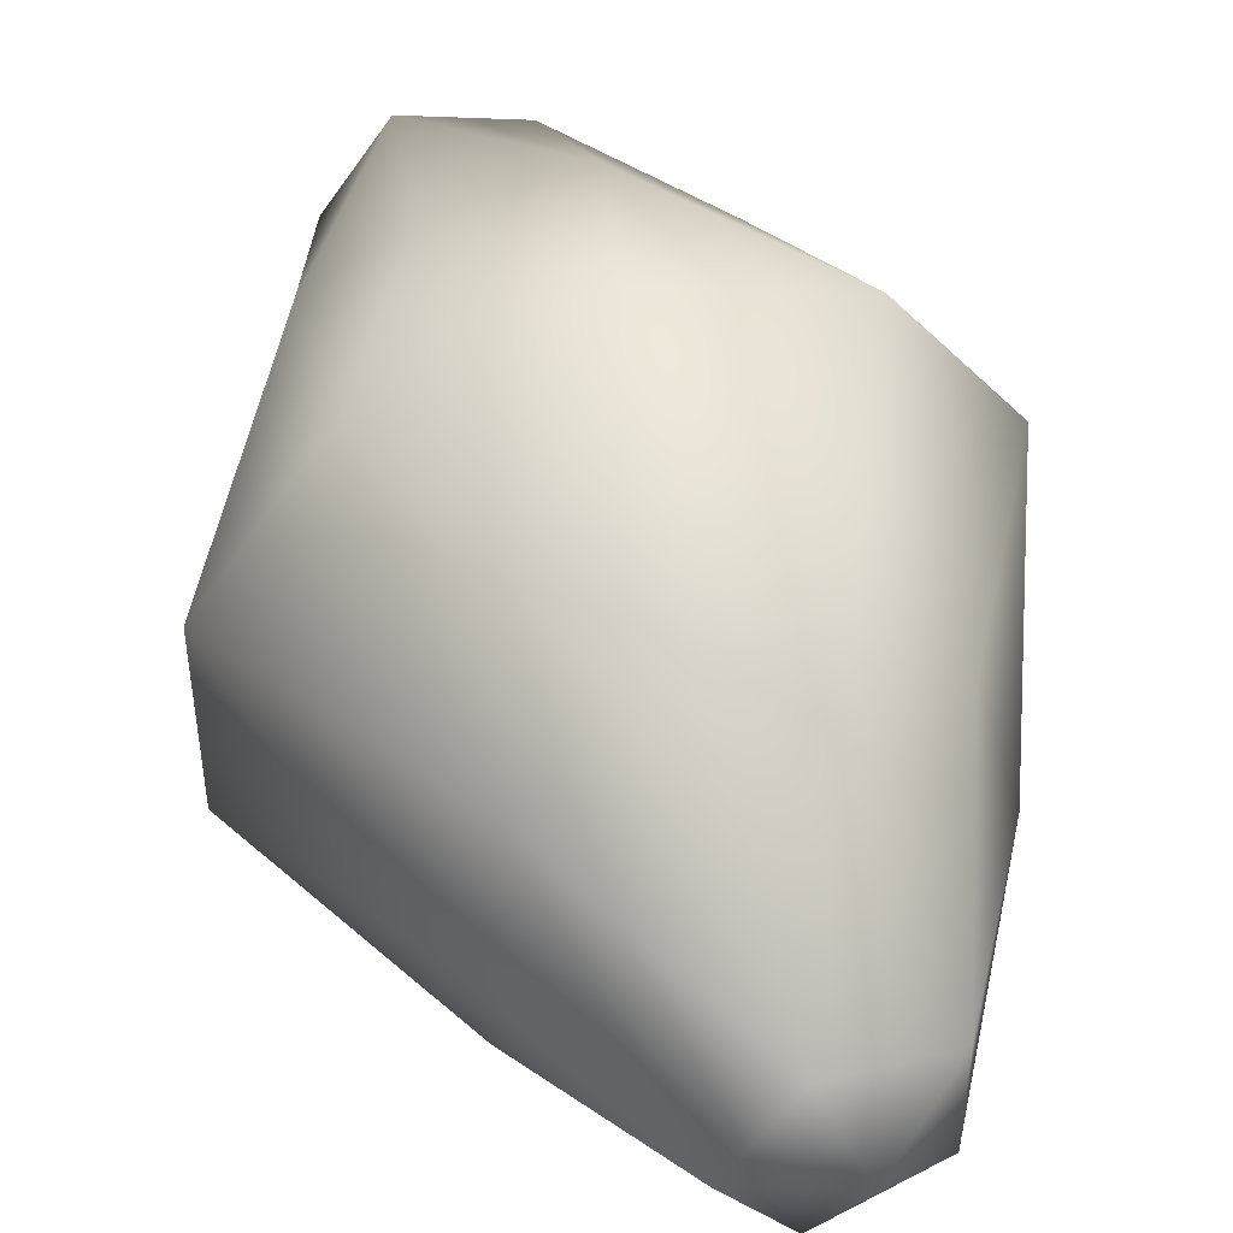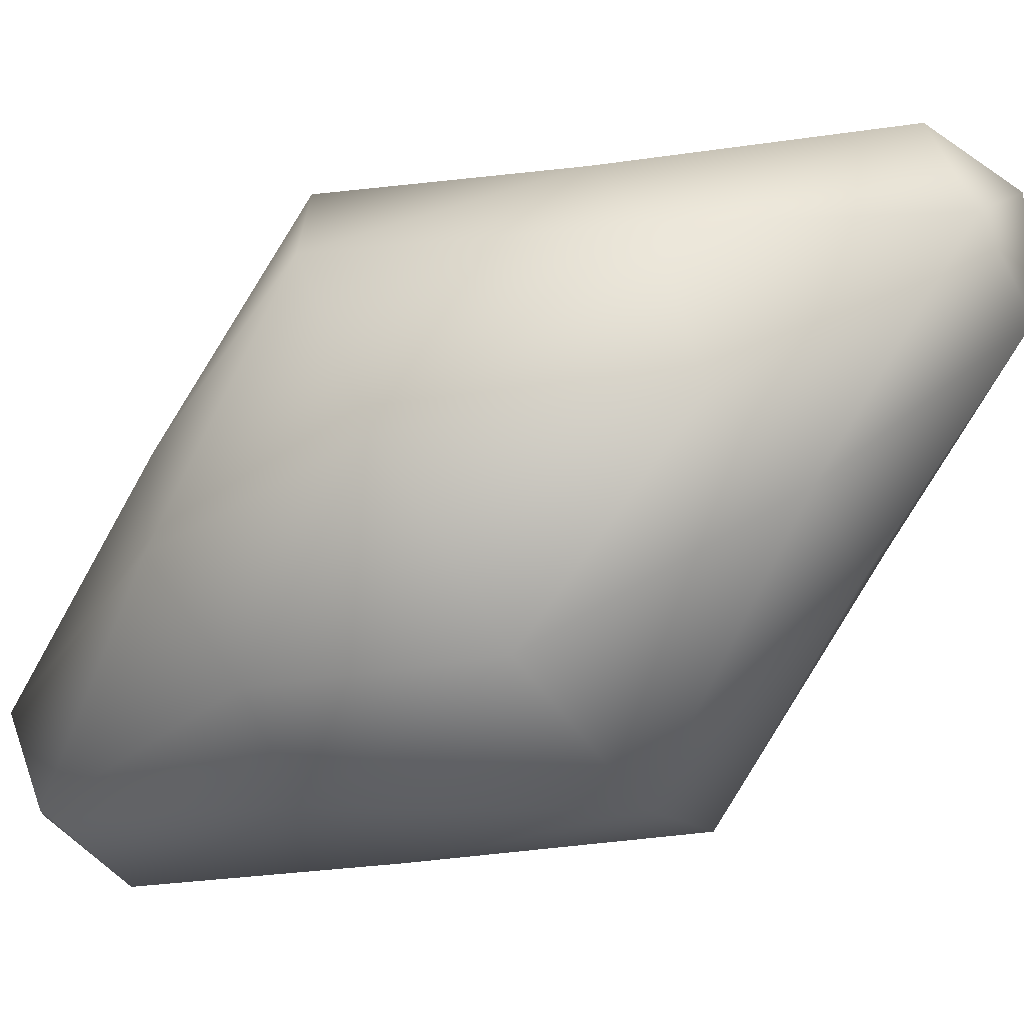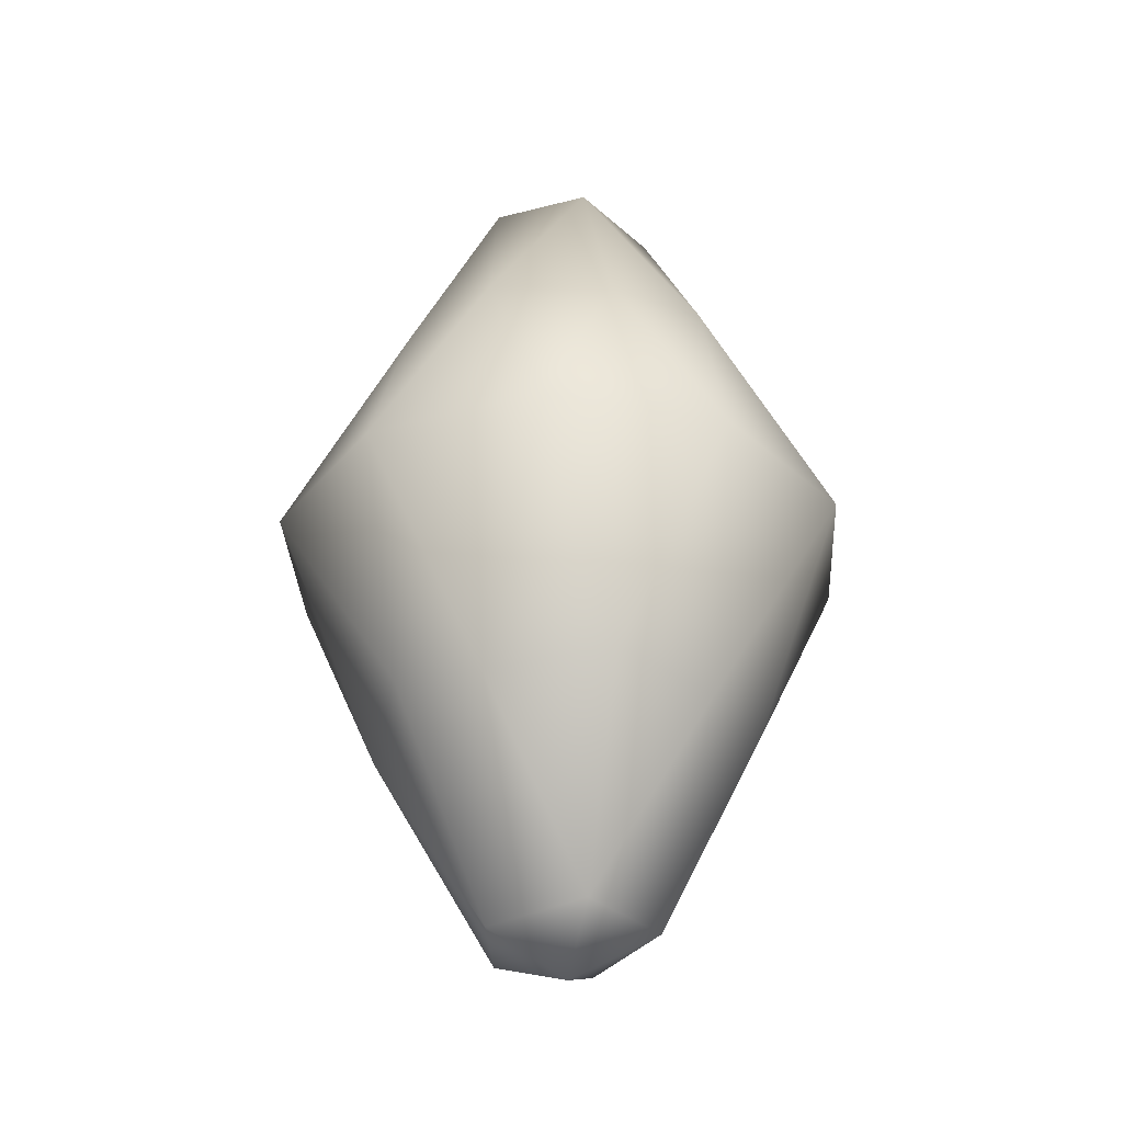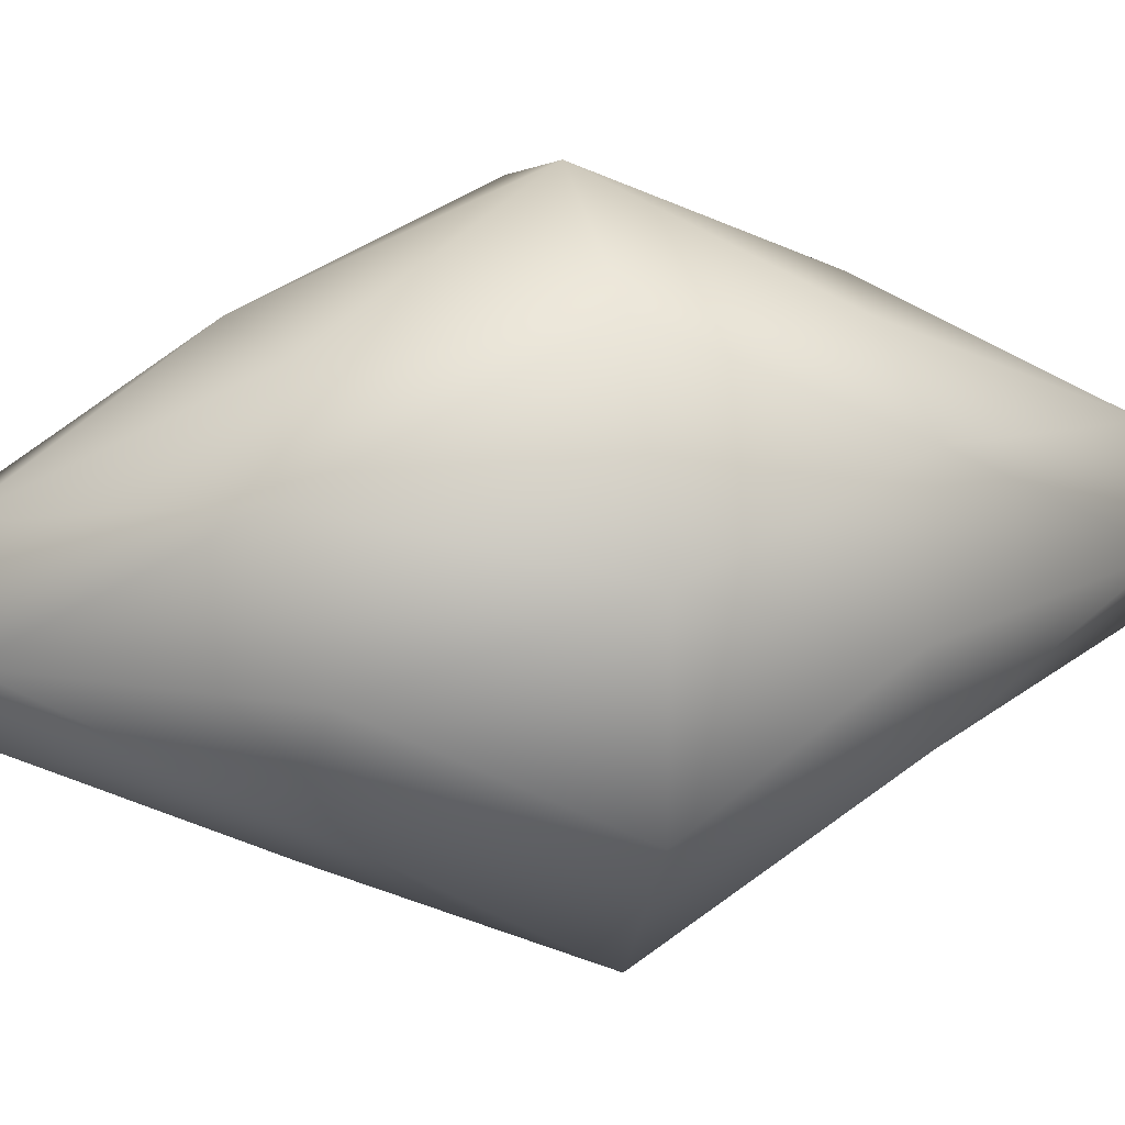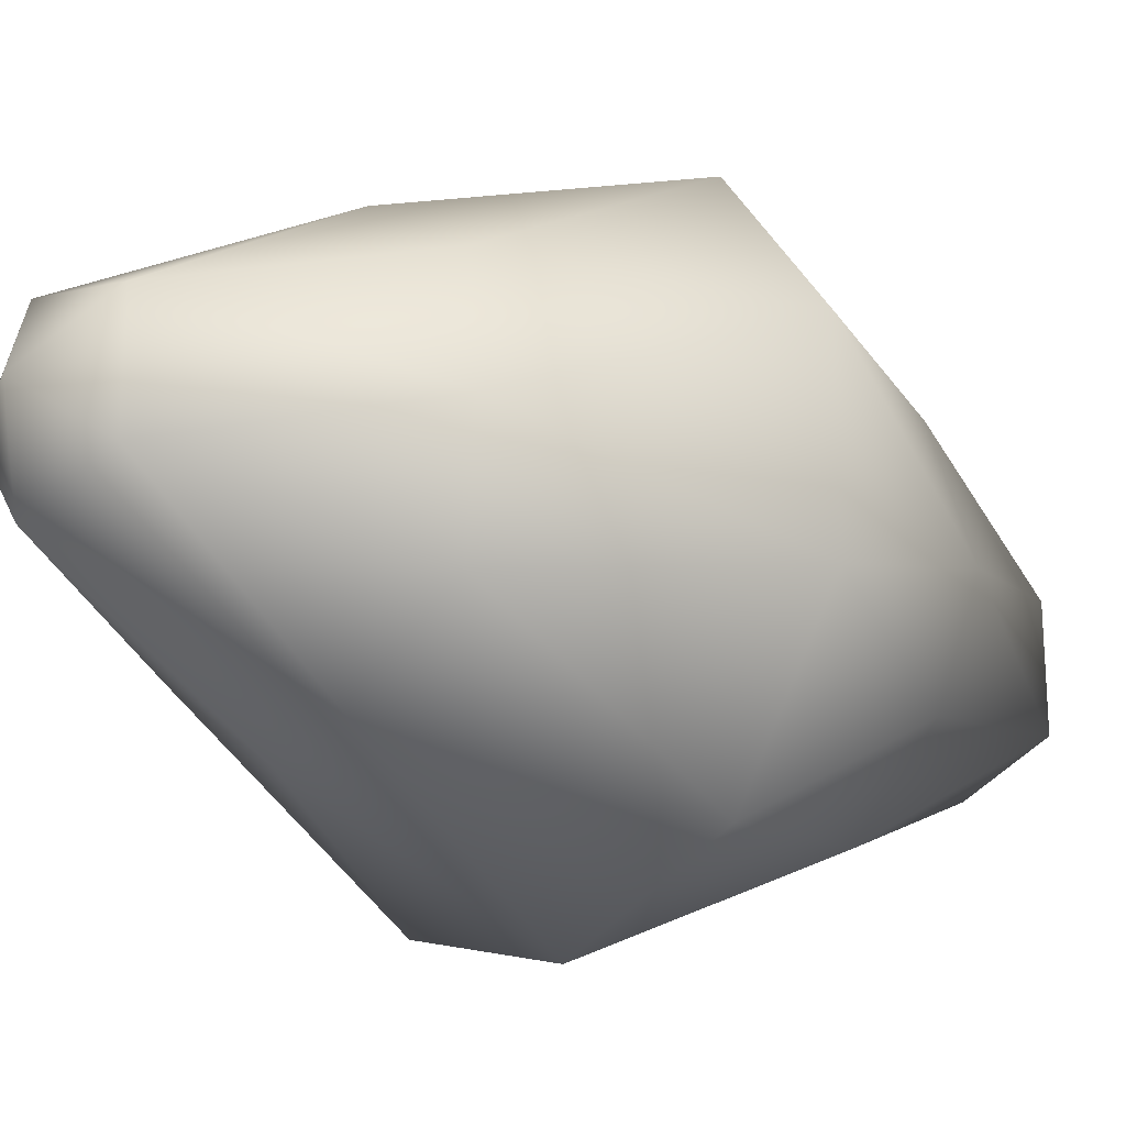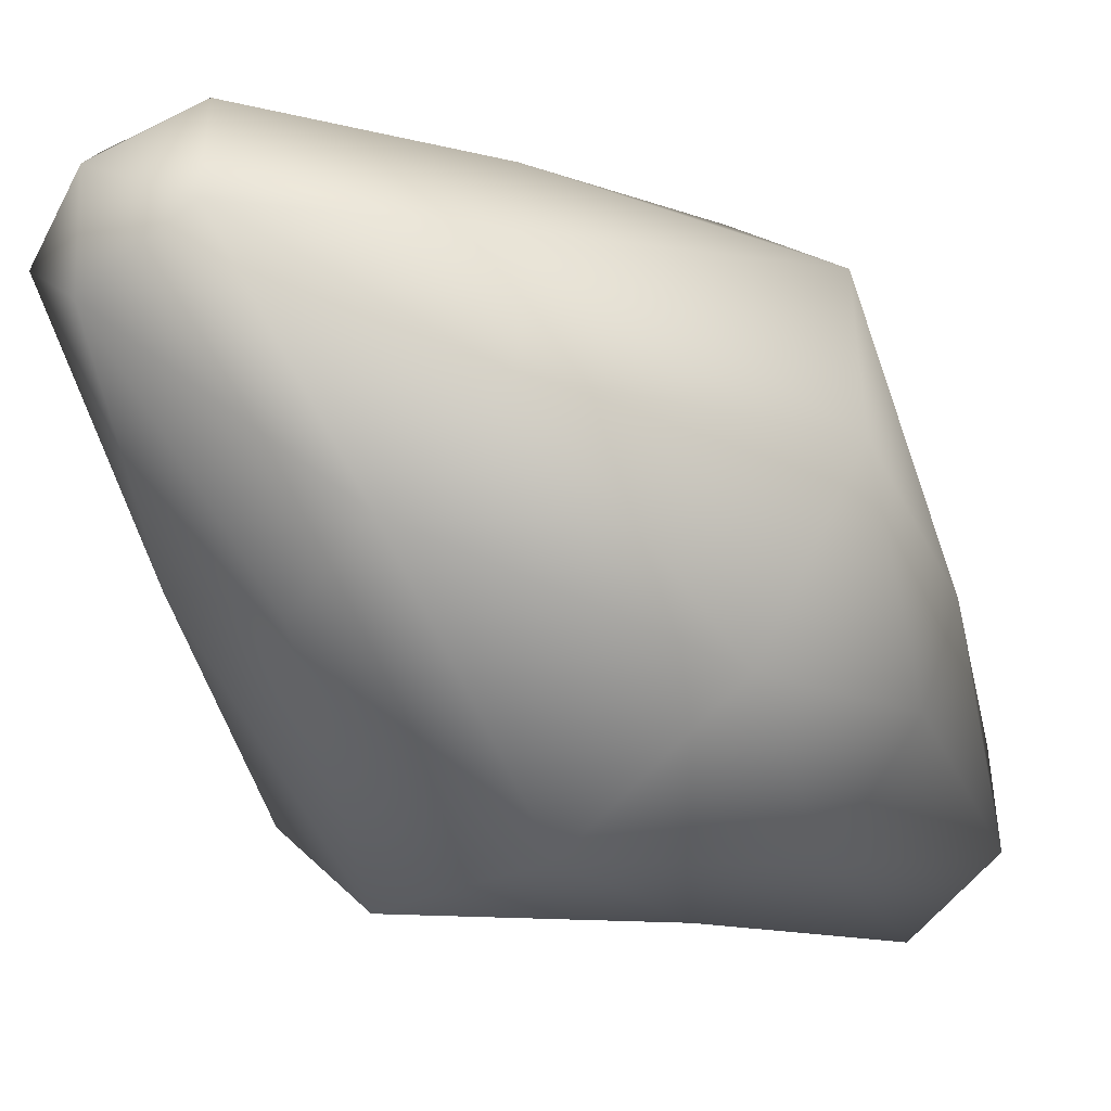
<metadata>
{"format":"obj","ext":"obj","renderer":"f3d","projection":"perspective","resolution":1024,"background":"white","views":[{"elev":49.0,"azim":161.8,"up":"+Z"},{"elev":-70.3,"azim":124.1,"up":"+Z"},{"elev":-32.4,"azim":-140.8,"up":"+Y"},{"elev":21.8,"azim":76.0,"up":"+Z"},{"elev":-22.8,"azim":-129.7,"up":"+Z"},{"elev":-47.3,"azim":-137.4,"up":"+Z"}]}
</metadata>
<code>
o Icosphere
v -0.005905 0.5252 0.003872
v -0.1799 0.2396 -0.127
v 0.06079 0.2311 -0.2128
v 0.224 0.2311 -0.00513
v 0.07695 0.2311 0.2143
v -0.1799 0.2396 0.1337
v 0.02902 0.4865 -0.09068
v -0.08679 0.4755 -0.06289
v -0.05836 0.2578 -0.2036
v -0.2152 0.2578 -0.005567
v -0.08679 0.4755 0.06264
v 0.09481 0.4865 -0.000125
v 0.1784 0.2578 -0.1156
v 0.02902 0.4865 0.09043
v 0.1679 0.2578 0.1368
v -0.07536 0.2578 0.2048
v -0.3184 0 -0.1035
v -0.3184 0 0.1035
v -0 0 -0.3348
v -0.1968 0 -0.2709
v 0.3184 0 -0.1035
v 0.1968 0 -0.2709
v 0.1968 0 0.2709
v 0.3184 0 0.1035
v -0.1968 0 0.2709
v -0 0 0.3348
v -0.005905 -0.5252 0.003872
v -0.1799 -0.2396 -0.127
v 0.06079 -0.2311 -0.2128
v 0.224 -0.2311 -0.00513
v 0.07695 -0.2311 0.2143
v -0.1799 -0.2396 0.1337
v 0.02902 -0.4865 -0.09068
v -0.08679 -0.4755 -0.06289
v -0.05836 -0.2578 -0.2036
v -0.2152 -0.2578 -0.005567
v -0.08679 -0.4755 0.06264
v 0.09481 -0.4865 -0.000125
v 0.1784 -0.2578 -0.1156
v 0.02902 -0.4865 0.09043
v 0.1679 -0.2578 0.1368
v -0.07536 -0.2578 0.2048
f 1 7 8
f 2 10 8
f 1 12 7
f 1 14 12
f 1 11 14
f 2 17 10
f 3 19 9
f 4 21 13
f 5 23 15
f 6 25 16
f 2 20 17
f 3 22 19
f 4 24 21
f 5 26 23
f 6 18 25
f 25 26 16
f 16 26 5
f 23 24 15
f 15 24 4
f 21 22 13
f 13 22 3
f 19 20 9
f 9 20 2
f 17 18 10
f 10 18 6
f 11 6 16
f 11 16 14
f 14 16 5
f 14 5 15
f 14 15 12
f 12 15 4
f 12 4 13
f 12 13 7
f 7 13 3
f 10 6 11
f 10 11 8
f 8 11 1
f 7 3 9
f 7 9 8
f 8 9 2
f 27 34 33
f 28 34 36
f 27 33 38
f 27 38 40
f 27 40 37
f 28 36 17
f 29 35 19
f 30 39 21
f 31 41 23
f 32 42 25
f 28 17 20
f 29 19 22
f 30 21 24
f 31 23 26
f 32 25 18
f 25 42 26
f 42 31 26
f 23 41 24
f 41 30 24
f 21 39 22
f 39 29 22
f 19 35 20
f 35 28 20
f 17 36 18
f 36 32 18
f 37 42 32
f 37 40 42
f 40 31 42
f 40 41 31
f 40 38 41
f 38 30 41
f 38 39 30
f 38 33 39
f 33 29 39
f 36 37 32
f 36 34 37
f 34 27 37
f 33 35 29
f 33 34 35
f 34 28 35

</code>
